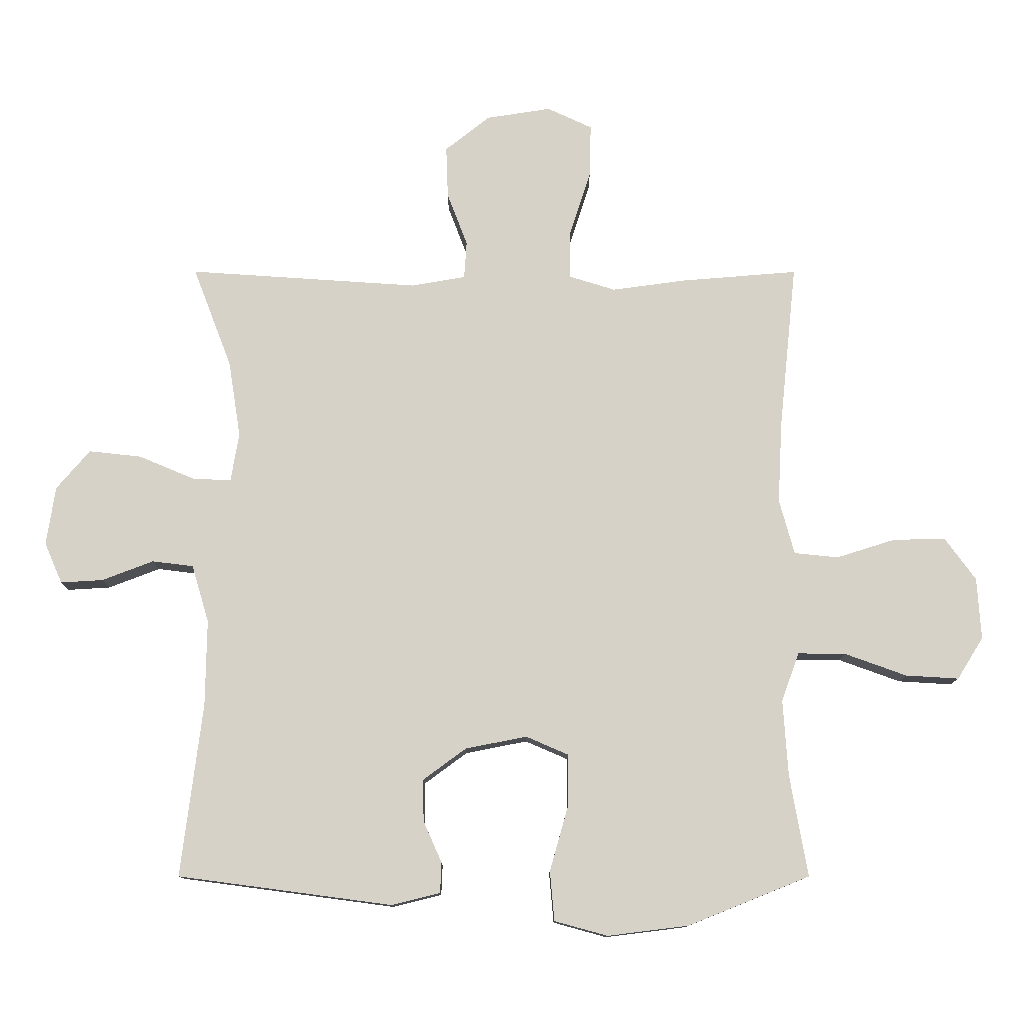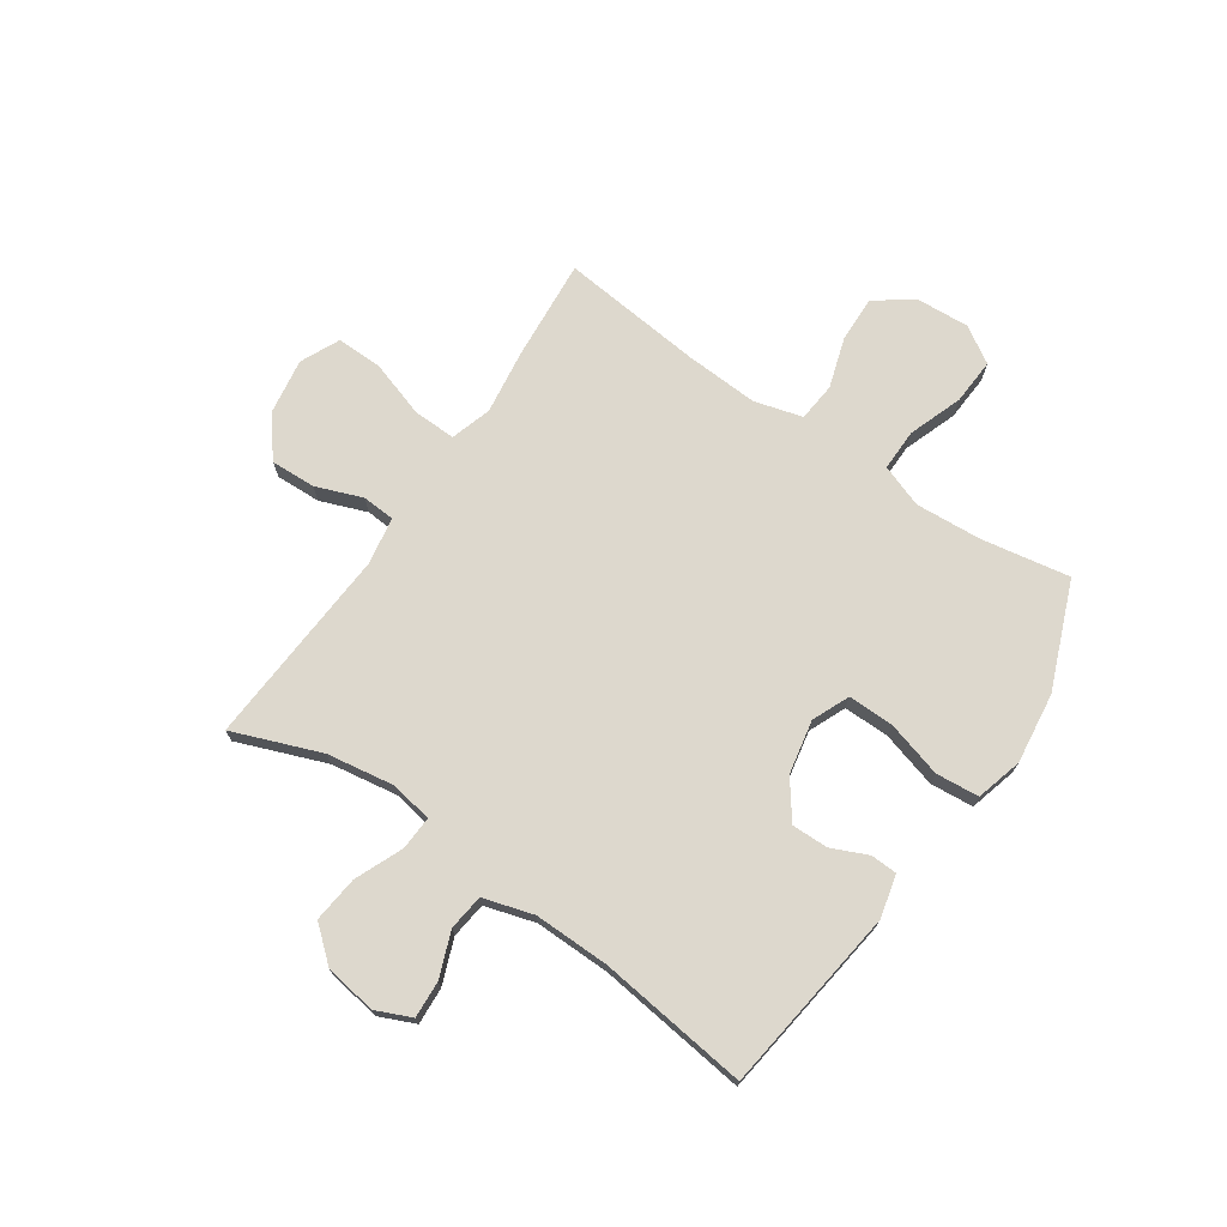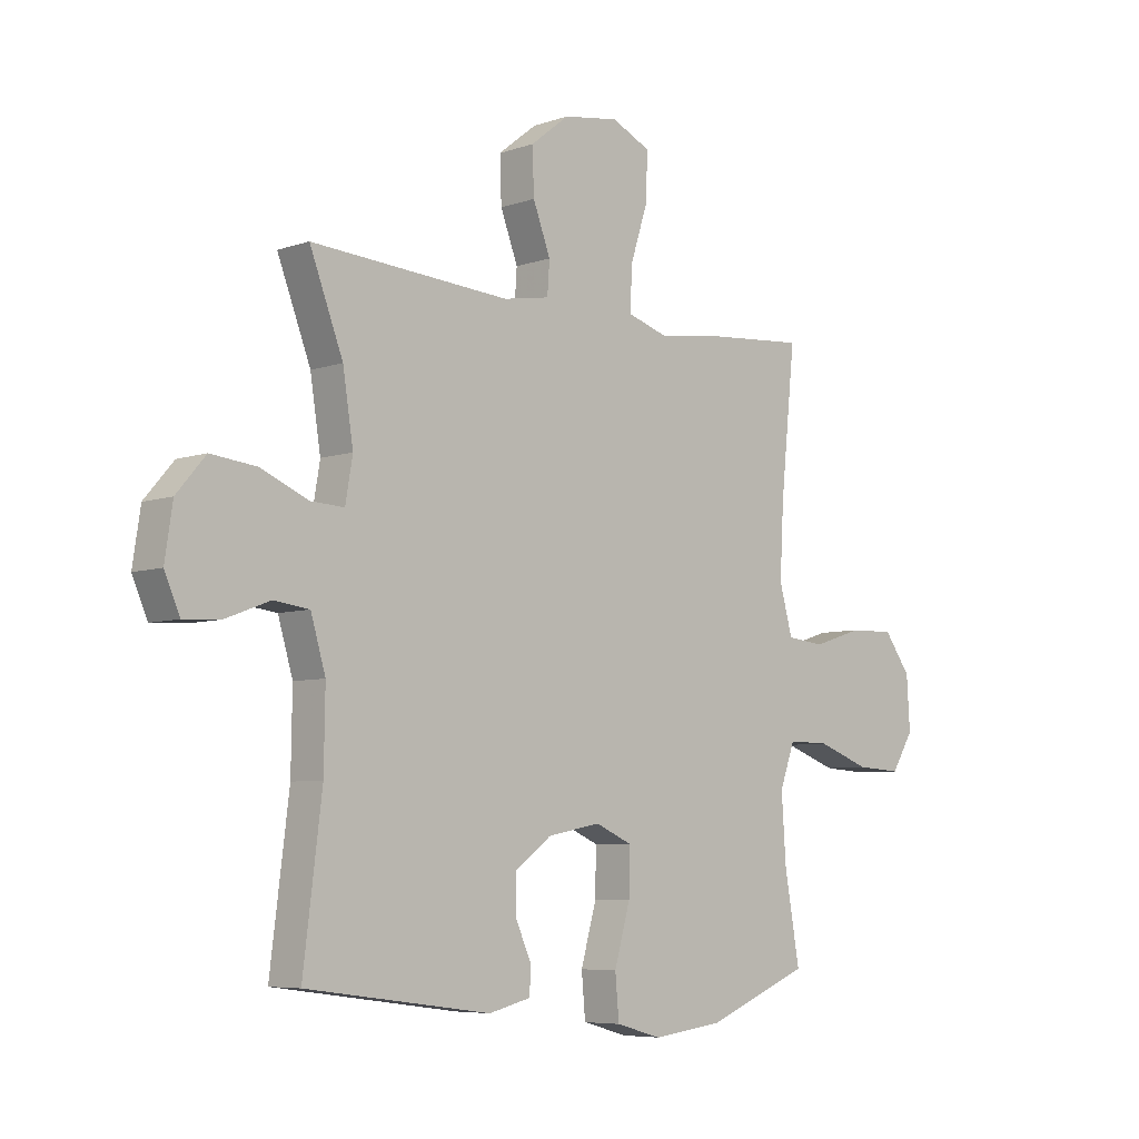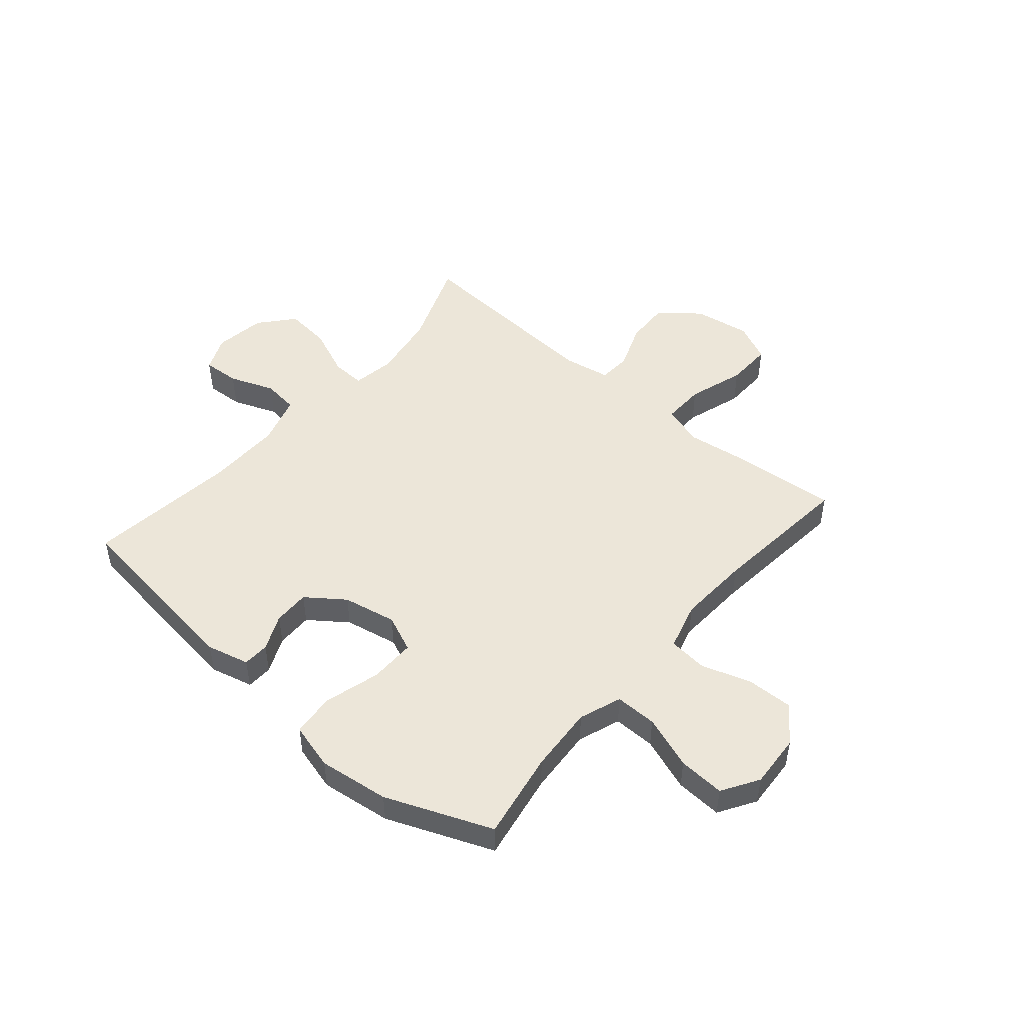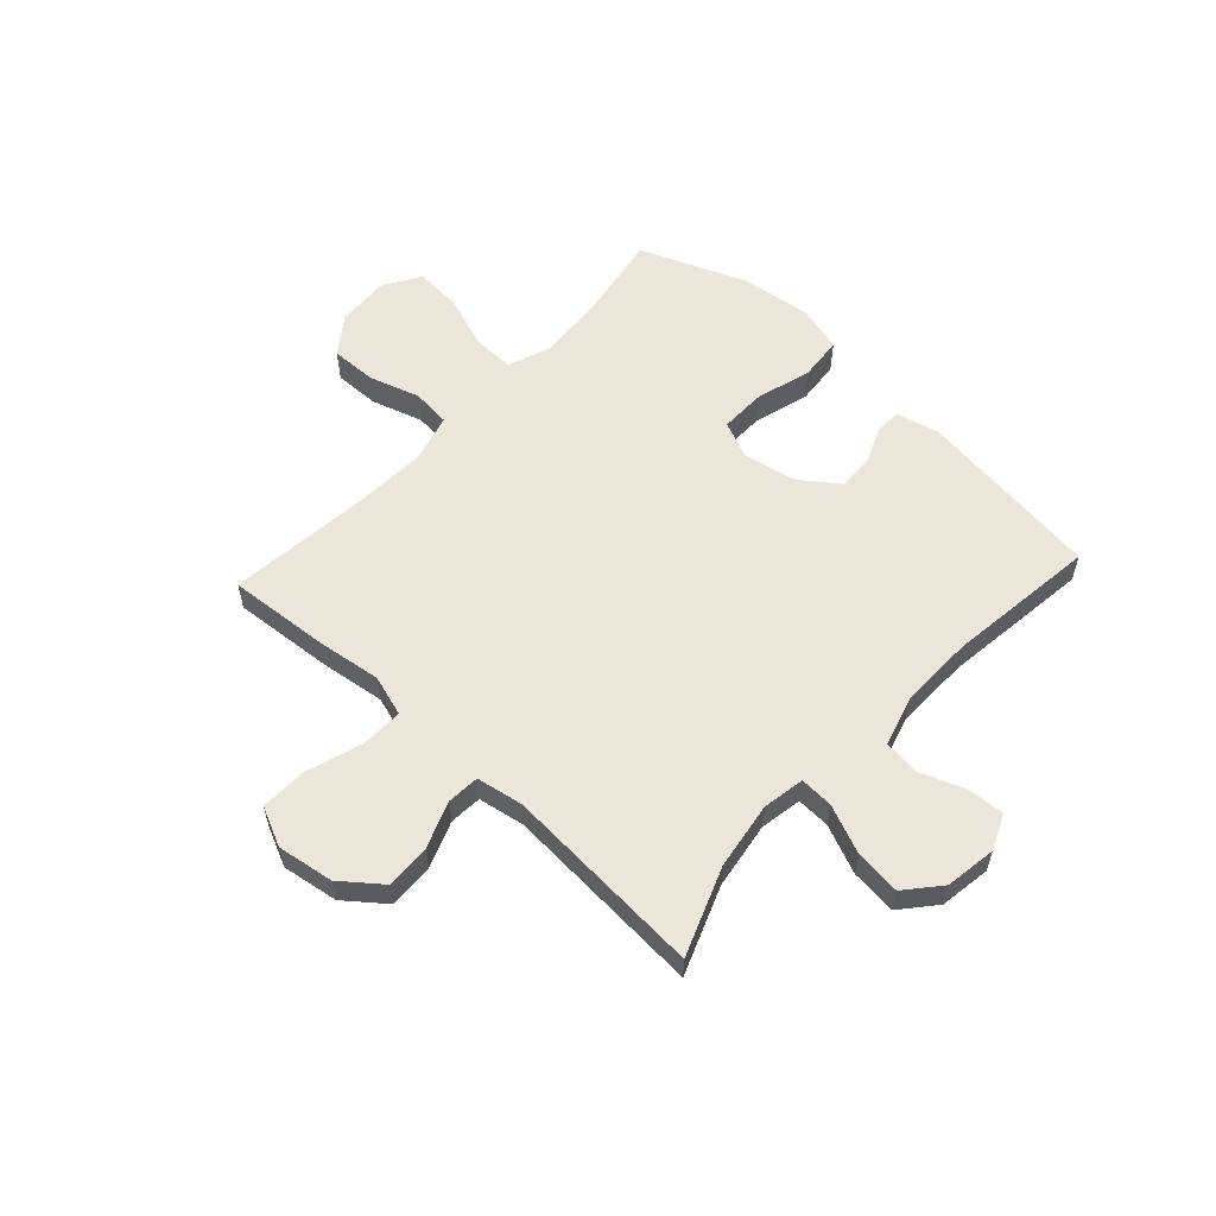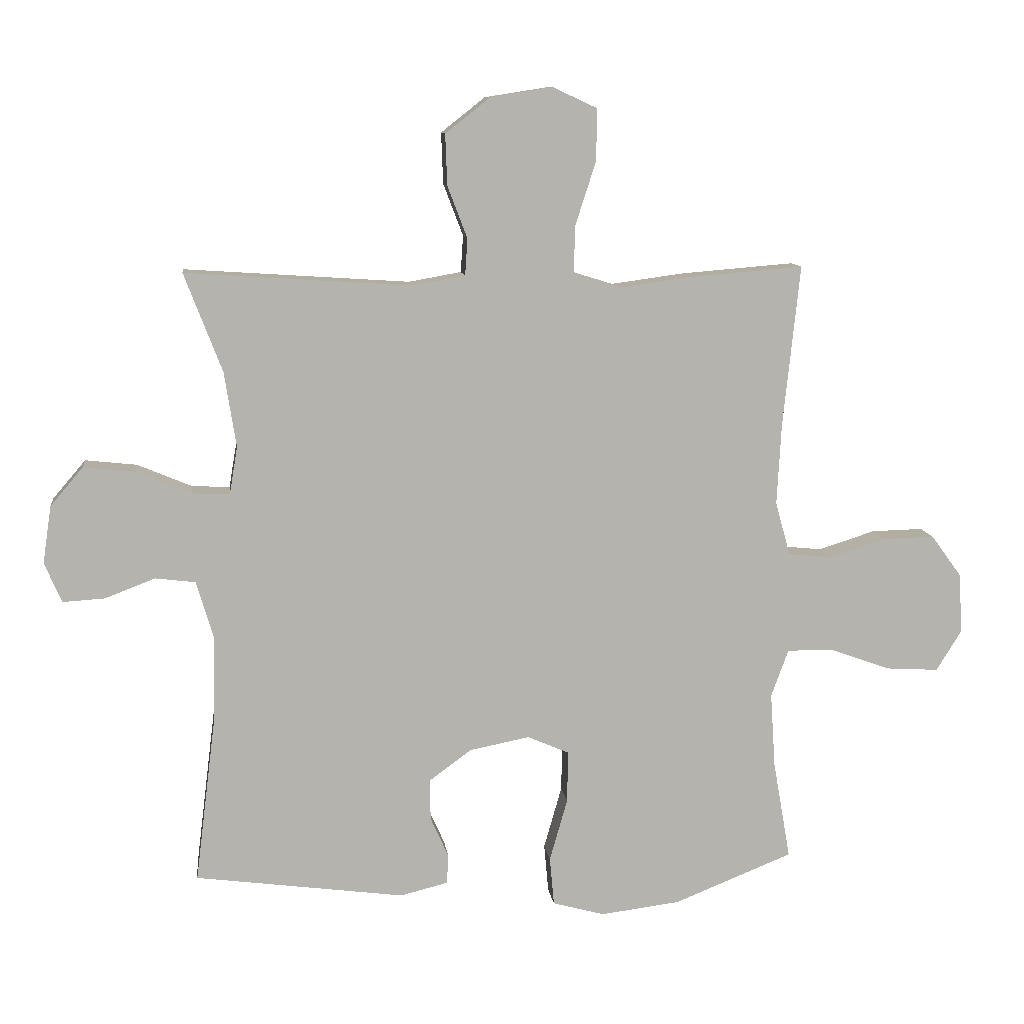
<metadata>
{"format":"obj","ext":"obj","renderer":"f3d","projection":"perspective","resolution":1024,"background":"white","views":[{"elev":-11.7,"azim":179.9,"up":"+Z"},{"elev":72.3,"azim":124.3,"up":"+Y"},{"elev":-6.4,"azim":135.4,"up":"+Z"},{"elev":48.8,"azim":-139.5,"up":"+Y"},{"elev":57.5,"azim":42.7,"up":"+Y"},{"elev":10.4,"azim":173.0,"up":"+Z"}]}
</metadata>
<code>
v 0.5 0.07 -0.5
v 0.162 0.07 -0.545
v 0.085 0.07 -0.526
v 0.083 0.07 -0.478
v 0.112 0.07 -0.413
v 0.113 0.07 -0.347
v 0.045 0.07 -0.297
v -0.052 0.07 -0.278
v -0.119 0.07 -0.307
v -0.118 0.07 -0.39
v -0.089 0.07 -0.492
v -0.096 0.07 -0.57
v -0.18 0.07 -0.593
v -0.308 0.07 -0.577
v -0.5 0.07 -0.5
v -0.472 0.07 -0.34
v -0.464 0.07 -0.22
v -0.492 0.07 -0.143
v -0.568 0.07 -0.144
v -0.665 0.07 -0.179
v -0.749 0.07 -0.184
v -0.79 0.07 -0.118
v -0.784 0.07 -0.021
v -0.735 0.07 0.046
v -0.652 0.07 0.044
v -0.56 0.07 0.015
v -0.49 0.07 0.022
v -0.466 0.07 0.109
v -0.473 0.07 0.24
v -0.5 0.07 0.5
v -0.316 0.07 0.485
v -0.199 0.07 0.469
v -0.125 0.07 0.492
v -0.127 0.07 0.569
v -0.16 0.07 0.671
v -0.162 0.07 0.755
v -0.091 0.07 0.788
v 0.011 0.07 0.772
v 0.082 0.07 0.716
v 0.079 0.07 0.634
v 0.047 0.07 0.55
v 0.051 0.07 0.491
v 0.136 0.07 0.476
v 0.5 0.07 0.5
v 0.439 0.07 0.341
v 0.42 0.07 0.22
v 0.433 0.07 0.143
v 0.494 0.07 0.146
v 0.582 0.07 0.183
v 0.665 0.07 0.192
v 0.718 0.07 0.13
v 0.732 0.07 0.037
v 0.704 0.07 -0.027
v 0.637 0.07 -0.023
v 0.556 0.07 0.008
v 0.491 0.07 0
v 0.464 0.07 -0.091
v 0.466 0.07 -0.227
v 0.5 0 -0.5
v 0.162 0 -0.545
v 0.085 0 -0.526
v 0.083 0 -0.478
v 0.112 0 -0.413
v 0.113 0 -0.347
v 0.045 0 -0.297
v -0.052 0 -0.278
v -0.119 0 -0.307
v -0.118 0 -0.39
v -0.089 0 -0.492
v -0.096 0 -0.57
v -0.18 0 -0.593
v -0.308 0 -0.577
v -0.5 0 -0.5
v -0.472 0 -0.34
v -0.464 0 -0.22
v -0.492 0 -0.143
v -0.568 0 -0.144
v -0.665 0 -0.179
v -0.749 0 -0.184
v -0.79 0 -0.118
v -0.784 0 -0.021
v -0.735 0 0.046
v -0.652 0 0.044
v -0.56 0 0.015
v -0.49 0 0.022
v -0.466 0 0.109
v -0.473 0 0.24
v -0.5 0 0.5
v -0.316 0 0.485
v -0.199 0 0.469
v -0.125 0 0.492
v -0.127 0 0.569
v -0.16 0 0.671
v -0.162 0 0.755
v -0.091 0 0.788
v 0.011 0 0.772
v 0.082 0 0.716
v 0.079 0 0.634
v 0.047 0 0.55
v 0.051 0 0.491
v 0.136 0 0.476
v 0.5 0 0.5
v 0.439 0 0.341
v 0.42 0 0.22
v 0.433 0 0.143
v 0.494 0 0.146
v 0.582 0 0.183
v 0.665 0 0.192
v 0.718 0 0.13
v 0.732 0 0.037
v 0.704 0 -0.027
v 0.637 0 -0.023
v 0.556 0 0.008
v 0.491 0 0
v 0.464 0 -0.091
v 0.466 0 -0.227
f 52 53 54 55
f 52 55 56
f 51 52 56
f 48 49 50 51
f 47 48 51 56
f 43 44 45
f 42 43 45 46
f 38 39 40 41
f 38 41 42
f 37 38 42
f 34 35 36 37
f 33 34 37 42
f 32 33 42 46
f 29 30 31 32
f 28 29 32 46
f 23 24 25 26
f 23 26 27
f 22 23 27
f 19 20 21 22
f 18 19 22 27
f 17 18 27 28
f 13 14 15 16
f 13 16 17
f 10 11 12 13
f 9 10 13 17
f 8 9 17 28
f 2 3 4 5
f 58 1 2 5
f 57 58 5 6
f 47 56 57 6
f 7 8 28 46
f 6 7 46 47
f 113 112 111 110
f 114 113 110
f 114 110 109
f 109 108 107 106
f 114 109 106 105
f 103 102 101
f 104 103 101 100
f 99 98 97 96
f 100 99 96
f 100 96 95
f 95 94 93 92
f 100 95 92 91
f 104 100 91 90
f 90 89 88 87
f 104 90 87 86
f 84 83 82 81
f 85 84 81
f 85 81 80
f 80 79 78 77
f 85 80 77 76
f 86 85 76 75
f 74 73 72 71
f 75 74 71
f 71 70 69 68
f 75 71 68 67
f 86 75 67 66
f 63 62 61 60
f 63 60 59 116
f 64 63 116 115
f 64 115 114 105
f 104 86 66 65
f 105 104 65 64
f 1 59 60 2
f 2 60 61 3
f 3 61 62 4
f 4 62 63 5
f 5 63 64 6
f 6 64 65 7
f 7 65 66 8
f 8 66 67 9
f 9 67 68 10
f 10 68 69 11
f 11 69 70 12
f 12 70 71 13
f 13 71 72 14
f 14 72 73 15
f 15 73 74 16
f 16 74 75 17
f 17 75 76 18
f 18 76 77 19
f 19 77 78 20
f 20 78 79 21
f 21 79 80 22
f 22 80 81 23
f 23 81 82 24
f 24 82 83 25
f 25 83 84 26
f 26 84 85 27
f 27 85 86 28
f 28 86 87 29
f 29 87 88 30
f 30 88 89 31
f 31 89 90 32
f 32 90 91 33
f 33 91 92 34
f 34 92 93 35
f 35 93 94 36
f 36 94 95 37
f 37 95 96 38
f 38 96 97 39
f 39 97 98 40
f 40 98 99 41
f 41 99 100 42
f 42 100 101 43
f 43 101 102 44
f 44 102 103 45
f 45 103 104 46
f 46 104 105 47
f 47 105 106 48
f 48 106 107 49
f 49 107 108 50
f 50 108 109 51
f 51 109 110 52
f 52 110 111 53
f 53 111 112 54
f 54 112 113 55
f 55 113 114 56
f 56 114 115 57
f 57 115 116 58
f 58 116 59 1

</code>
